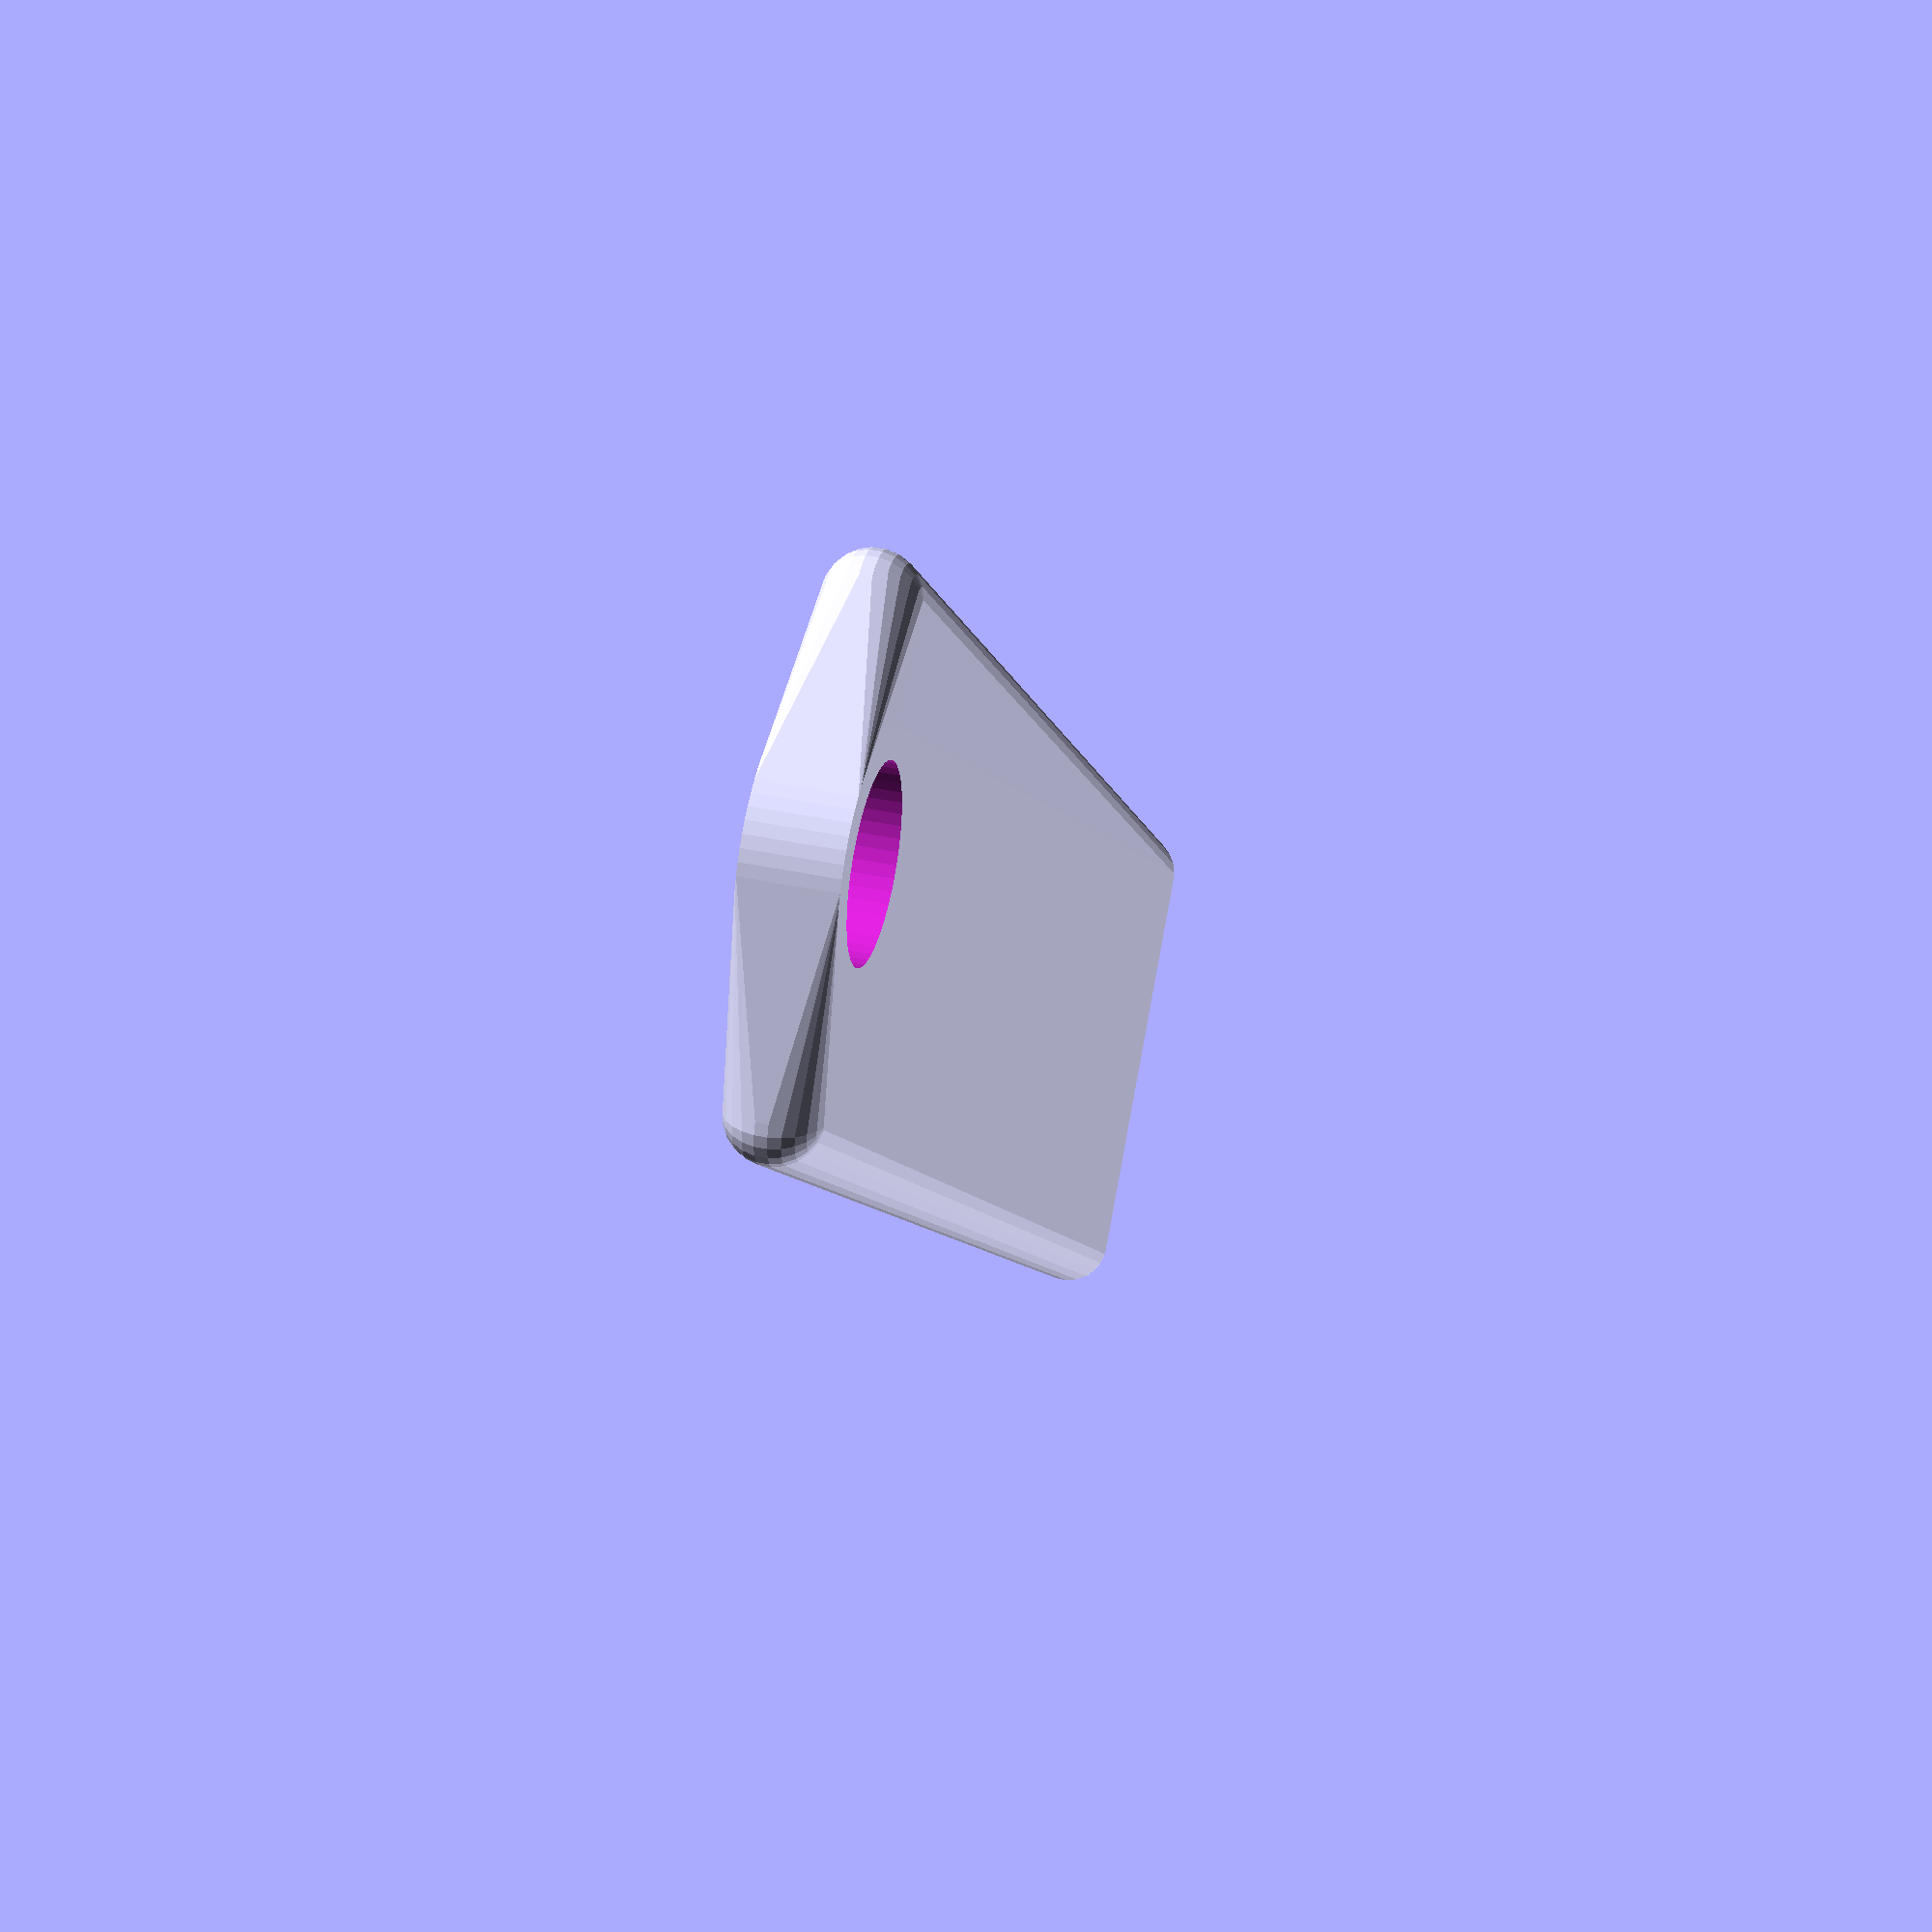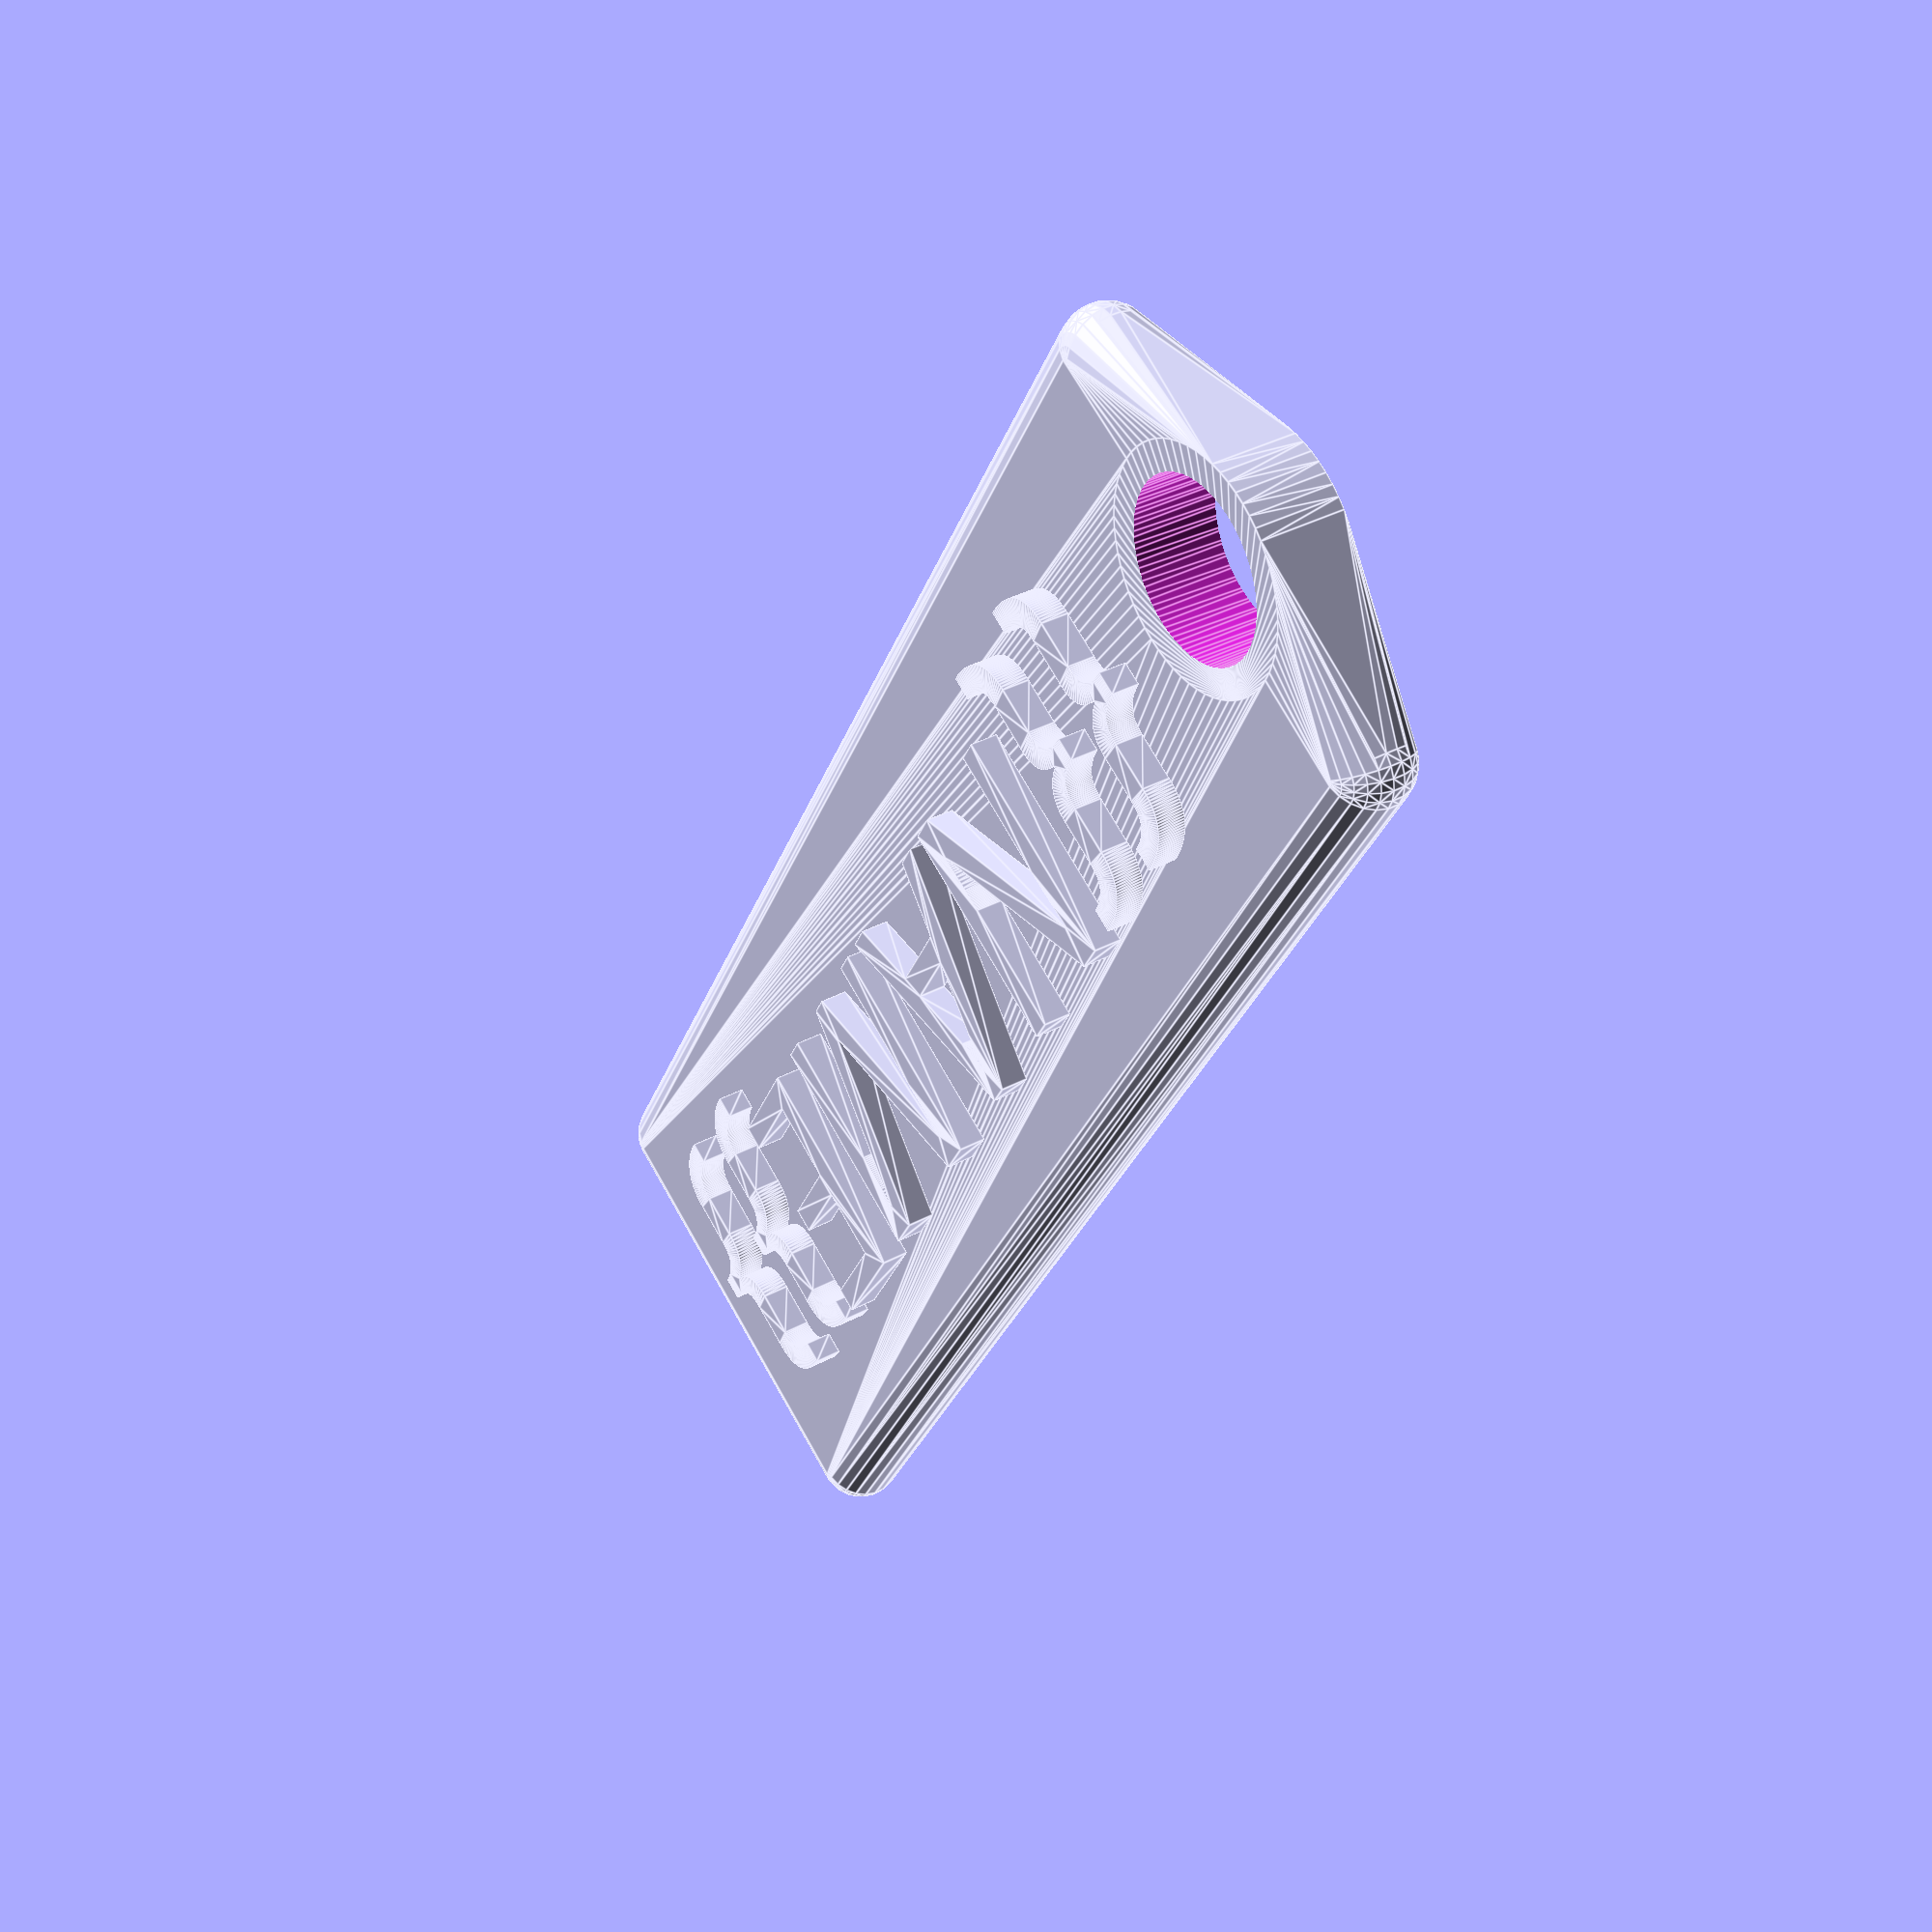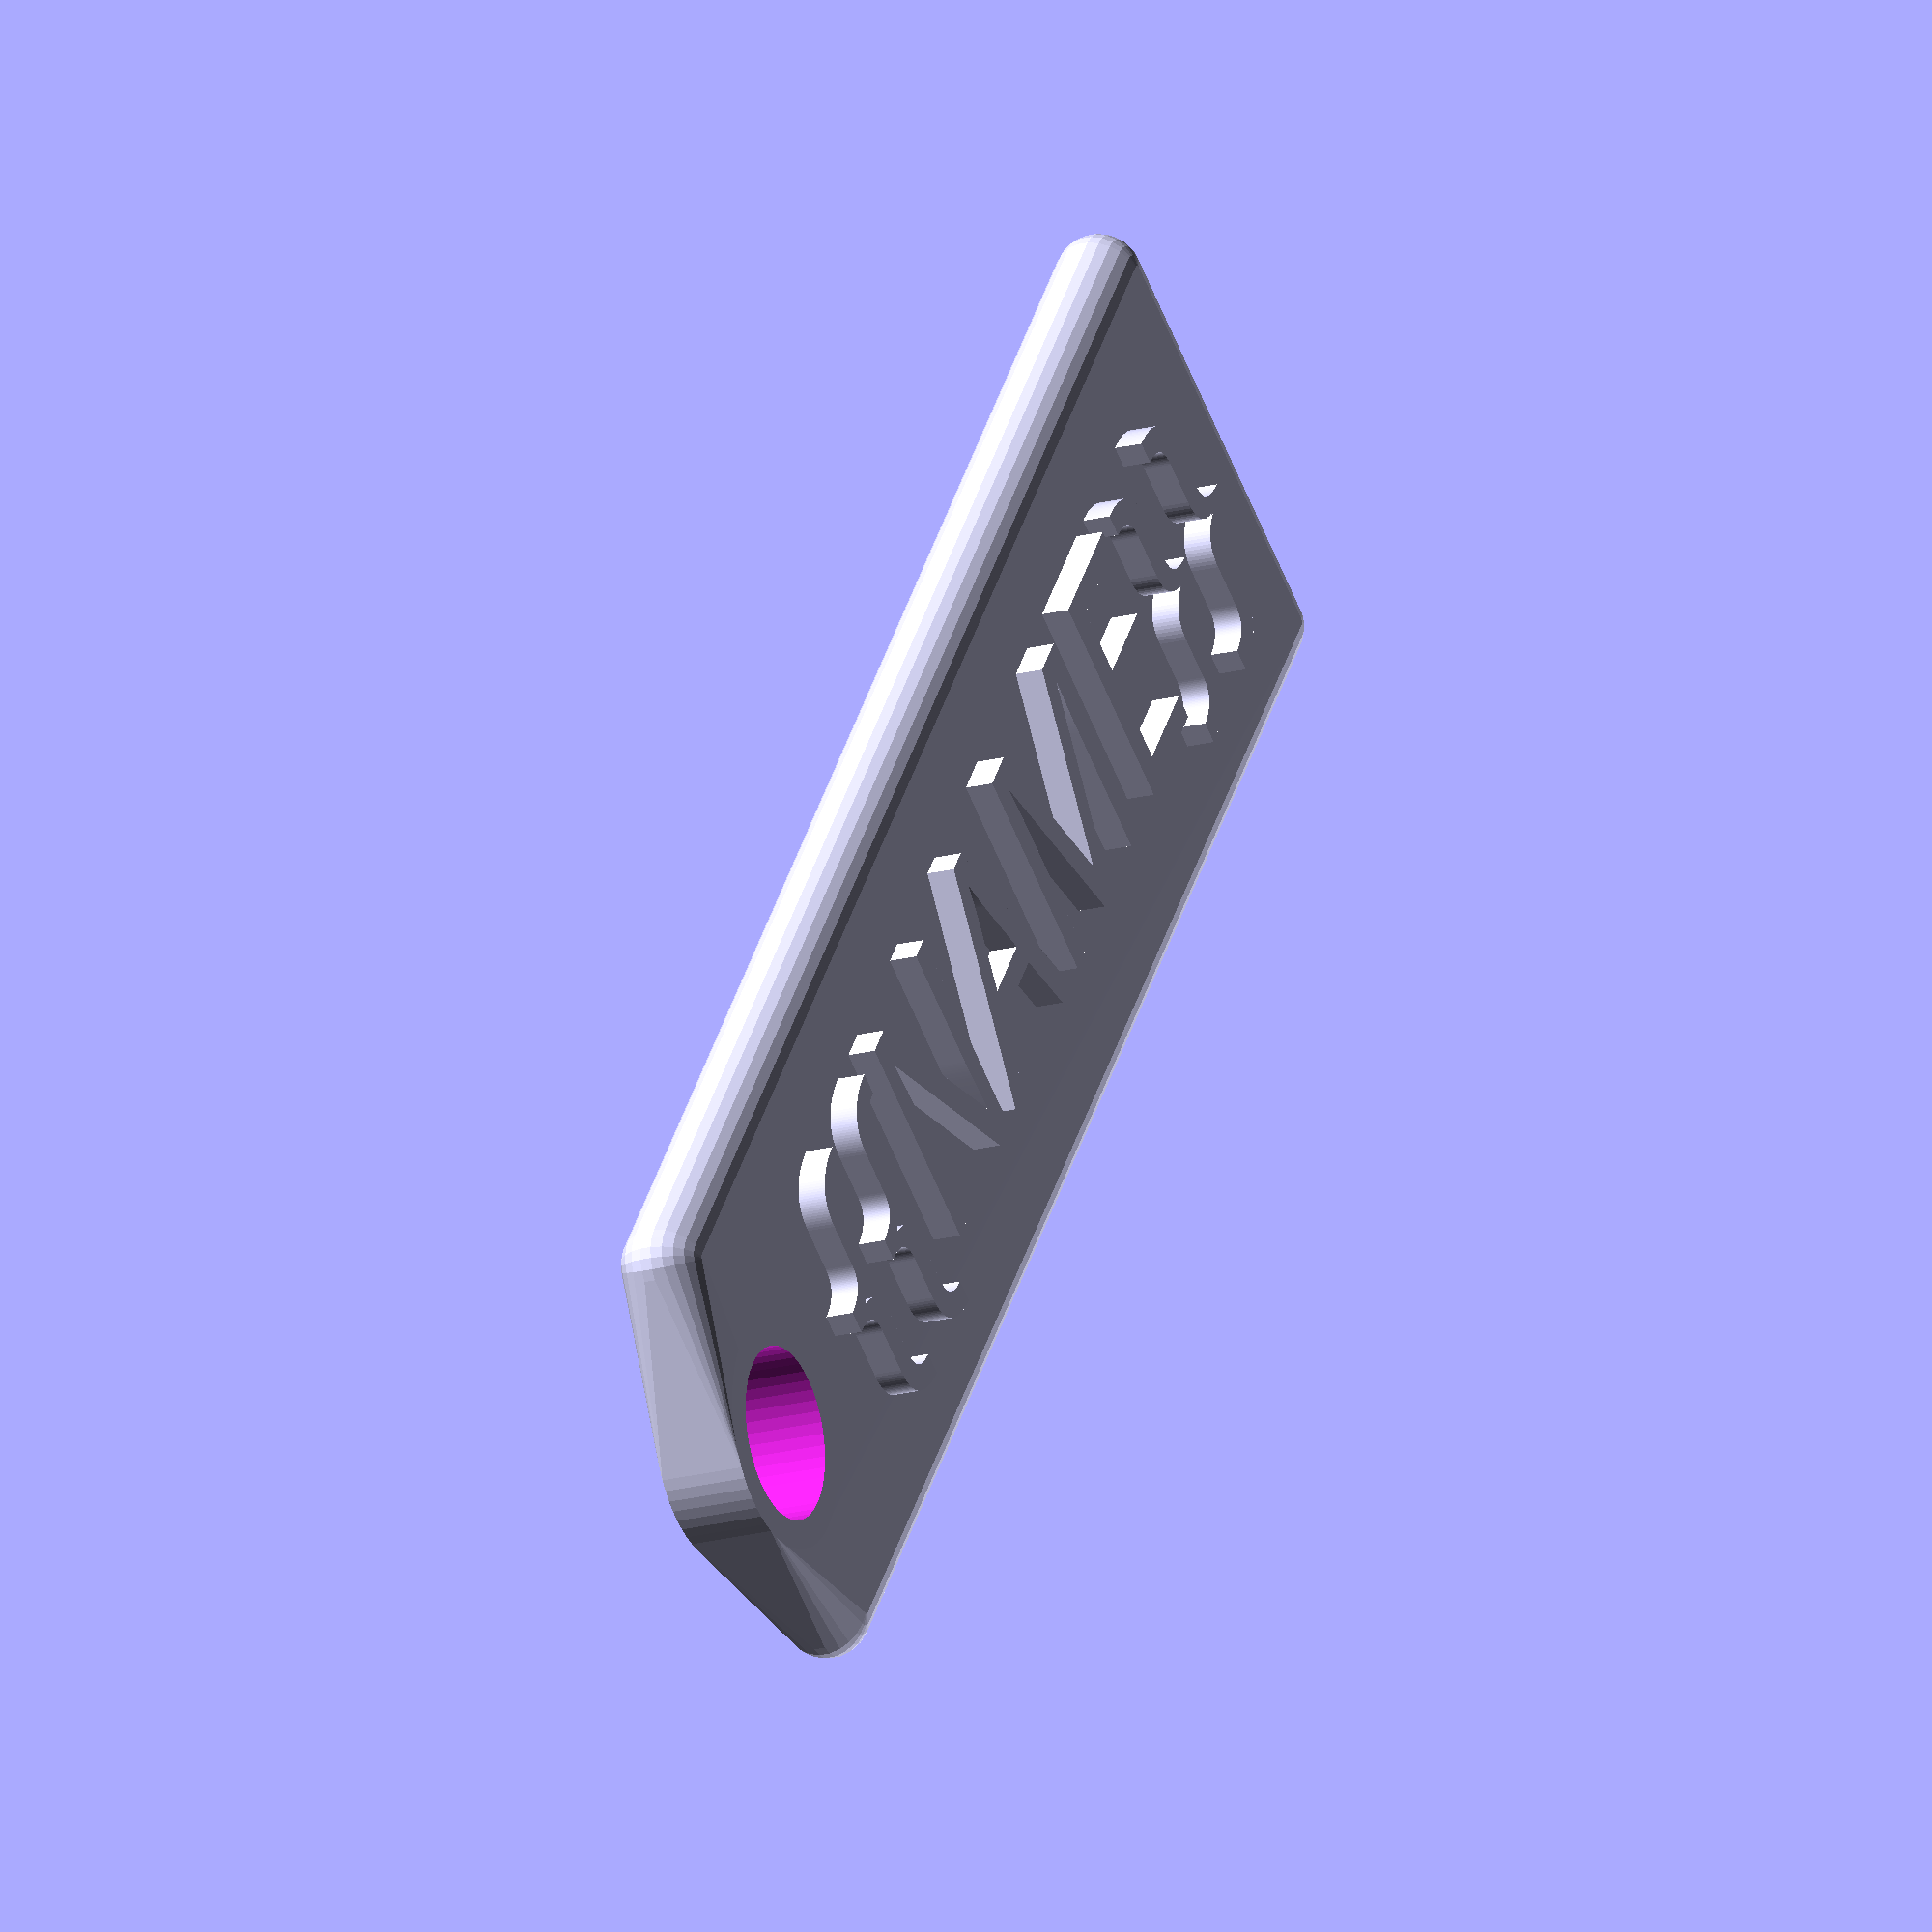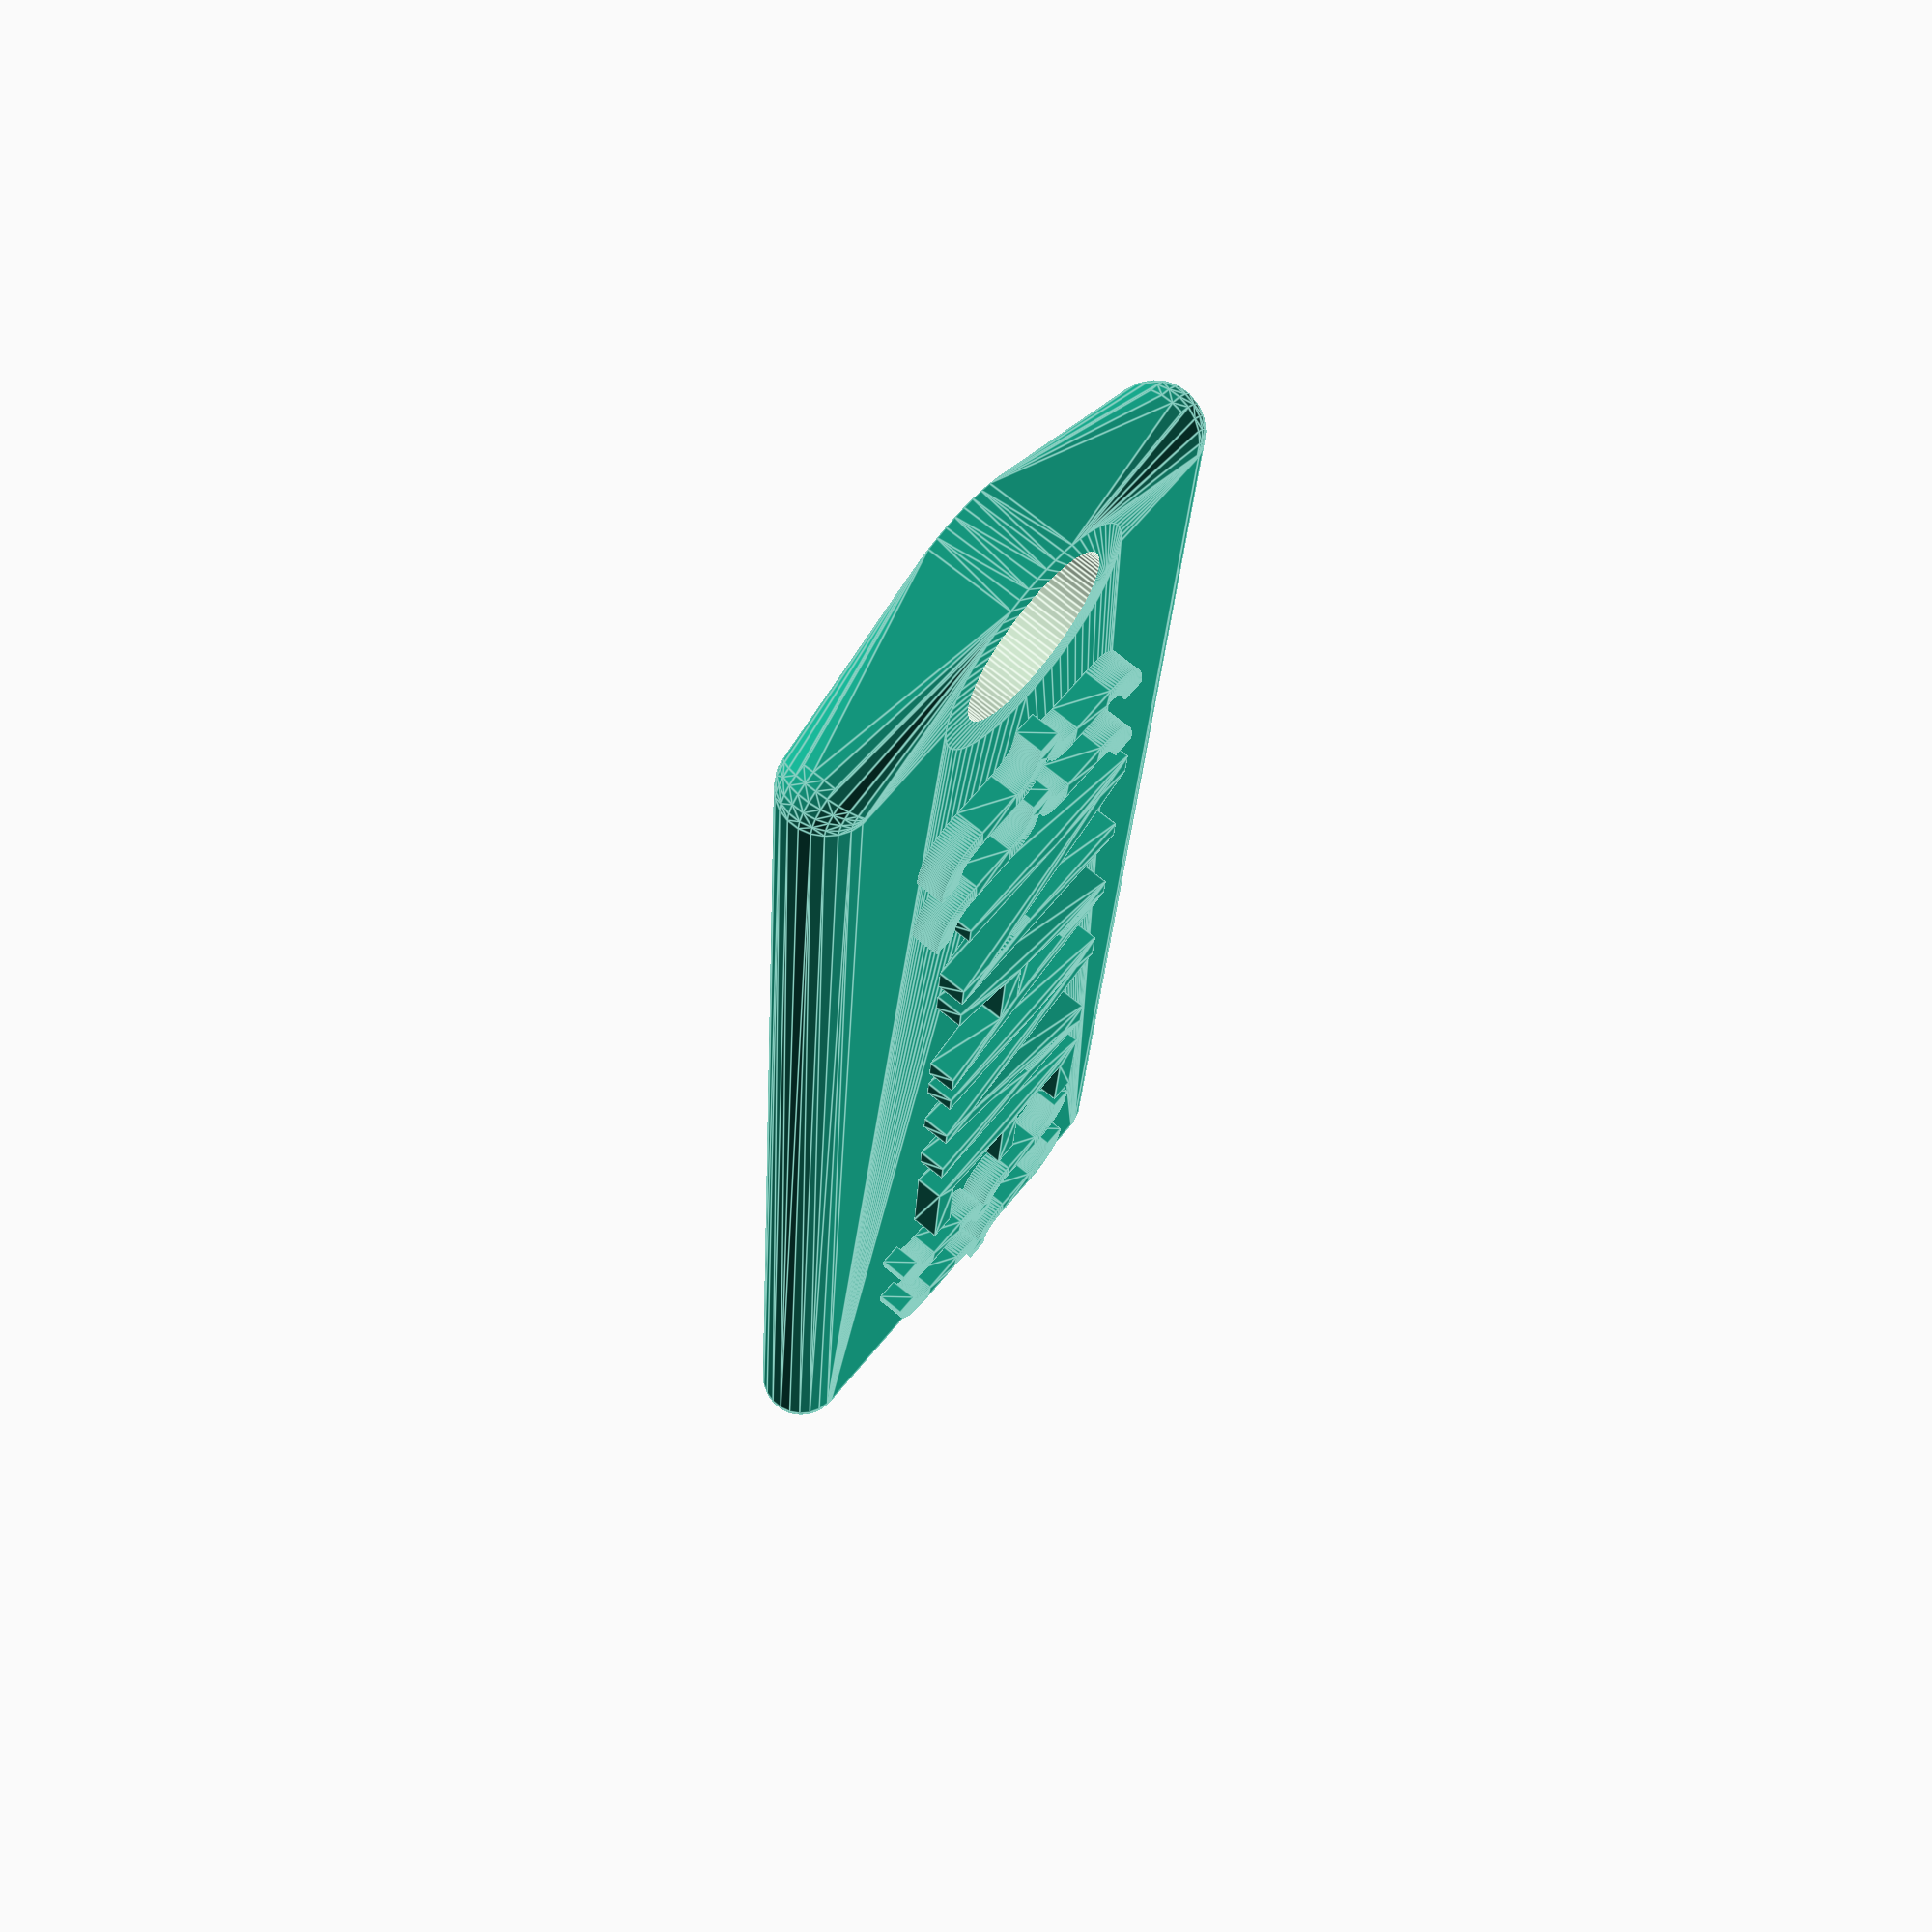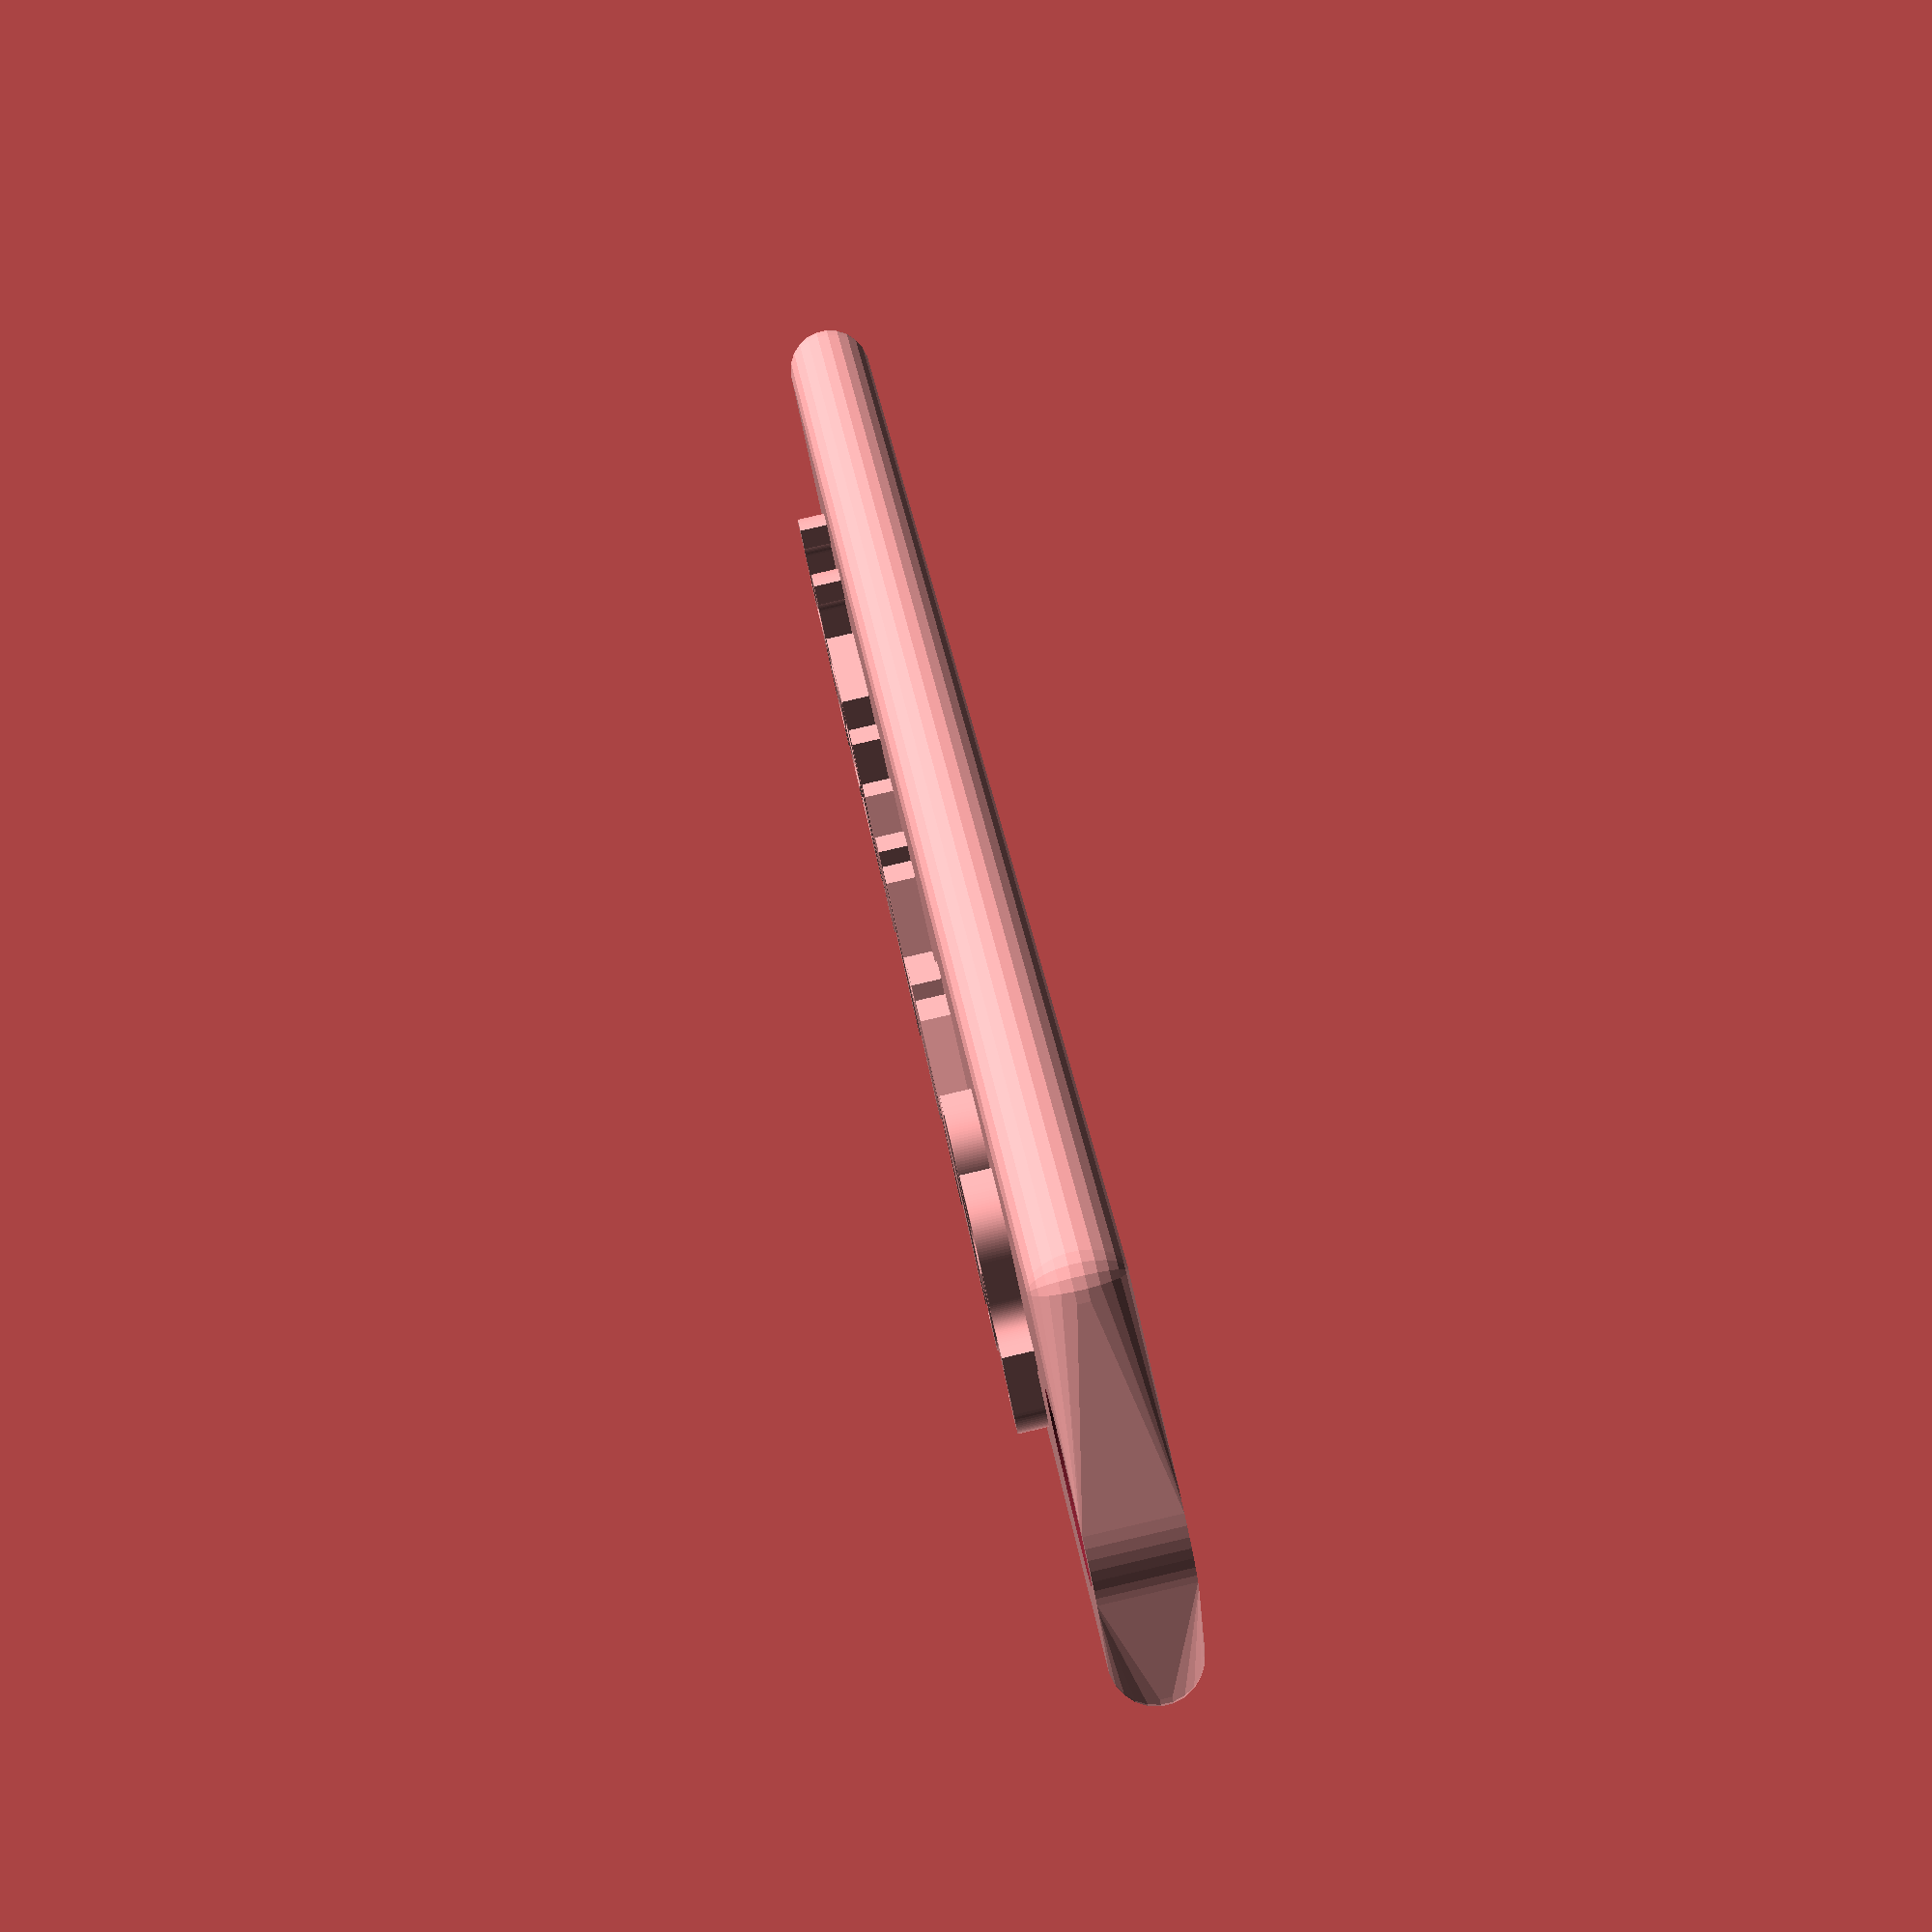
<openscad>
// #################################
NAME = "{{NAME}}";
// #################################


width = len(NAME)*7;
depth = 15;
thickness = 1;
corner_radius = 1.5;
keyring_radius = 4;

// For 3d printing
$fa = 1;
$fs = 0.4;



module body(){
    hull()
    {
        translate([0, 0, -corner_radius]) sphere(r=corner_radius,center=true);
        translate([0, depth, -corner_radius]) sphere(r=corner_radius,center=true);
        translate([width, 0, -corner_radius]) sphere(r=corner_radius,center=true);
        translate([width, depth, -corner_radius]) sphere(r=corner_radius,center=true);
        translate([0, depth/2, -corner_radius*2])
        linear_extrude(corner_radius*2)
        circle(r=keyring_radius, center=true);
    }
}

module name_text(){
    linear_extrude(thickness)
    translate([width/2,depth/2,-0.001])
    color("turquoise")
    text(str(" ", NAME), halign="center", valign="center", font="Ubuntu:style=Extra Bold Italic", size=8);
}

module keyring_hole(){
    translate([0, depth/2, -corner_radius*4])
    linear_extrude(corner_radius*8)
    circle(r=(keyring_radius-1), center=true);
}


difference(){
    body();
    keyring_hole();
}

name_text();

</openscad>
<views>
elev=319.0 azim=132.9 roll=104.4 proj=p view=wireframe
elev=142.6 azim=299.6 roll=124.4 proj=p view=edges
elev=199.1 azim=125.7 roll=243.3 proj=o view=wireframe
elev=289.0 azim=94.0 roll=309.3 proj=p view=edges
elev=95.5 azim=311.0 roll=103.1 proj=p view=solid
</views>
